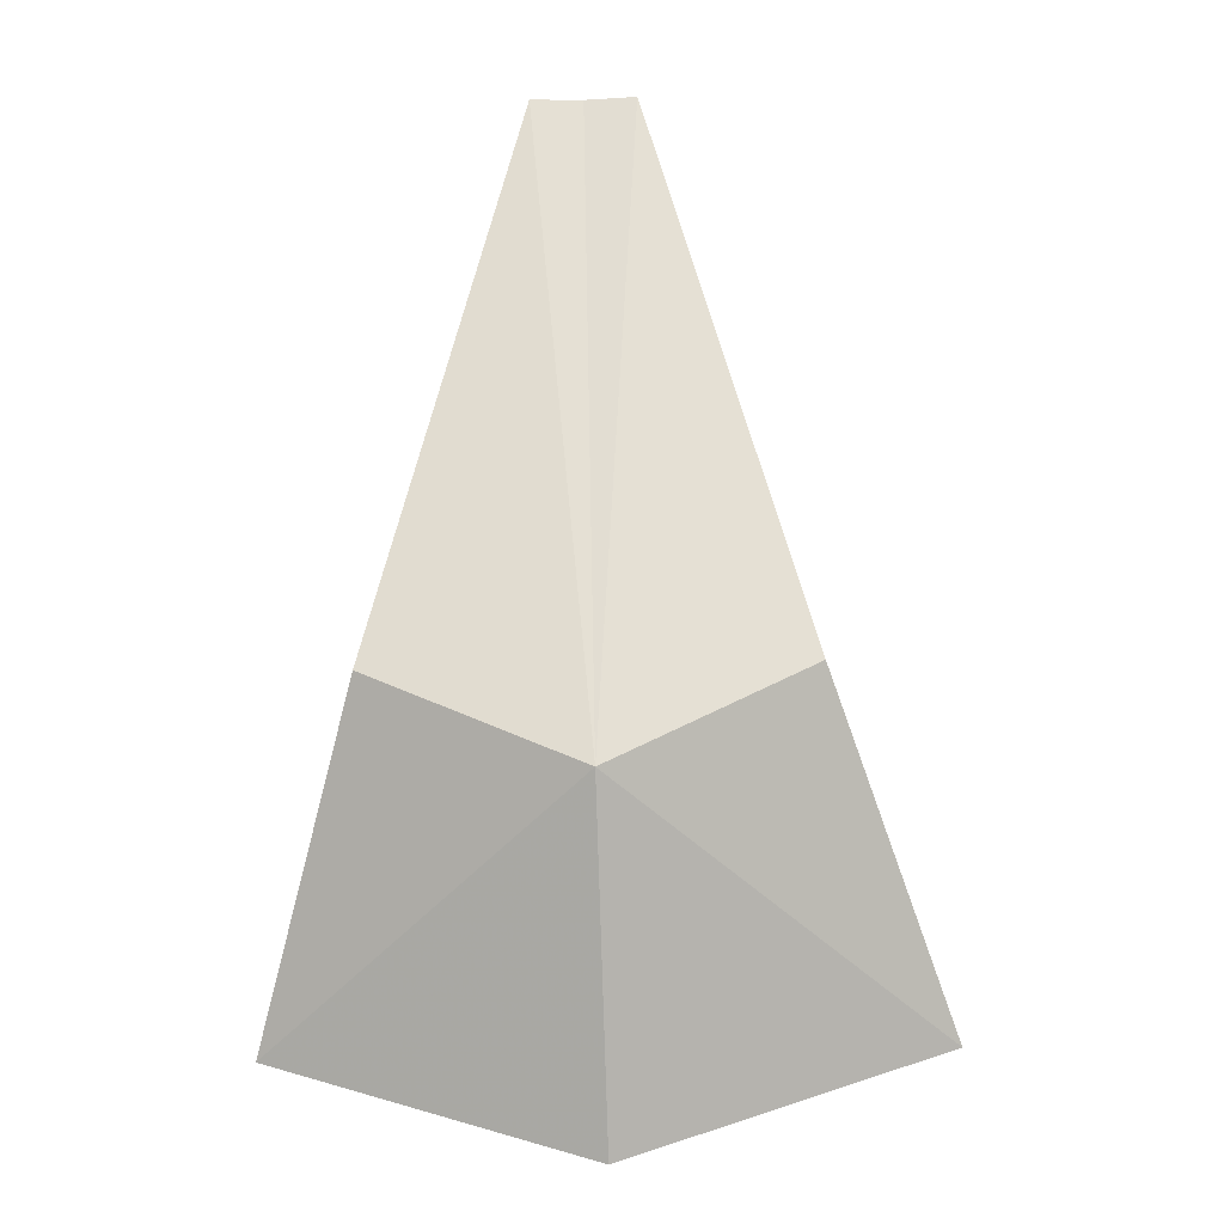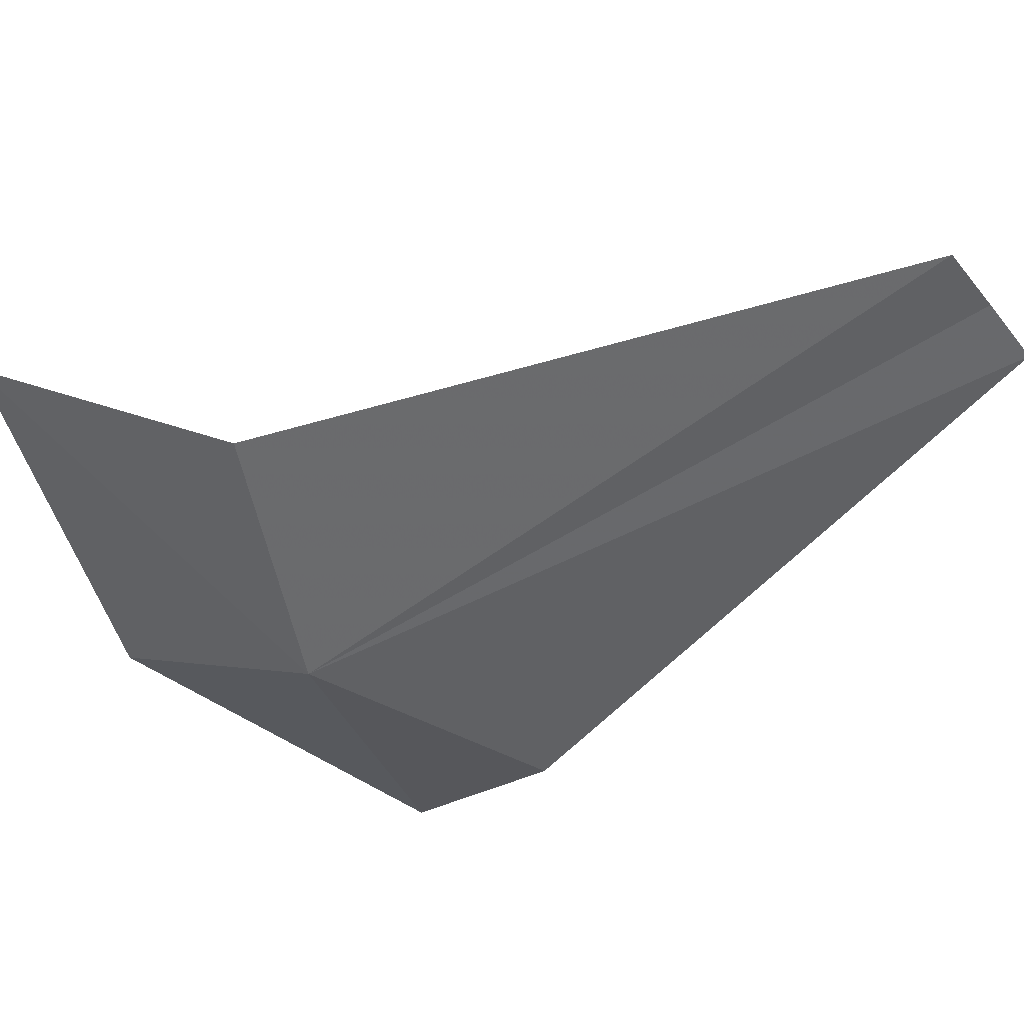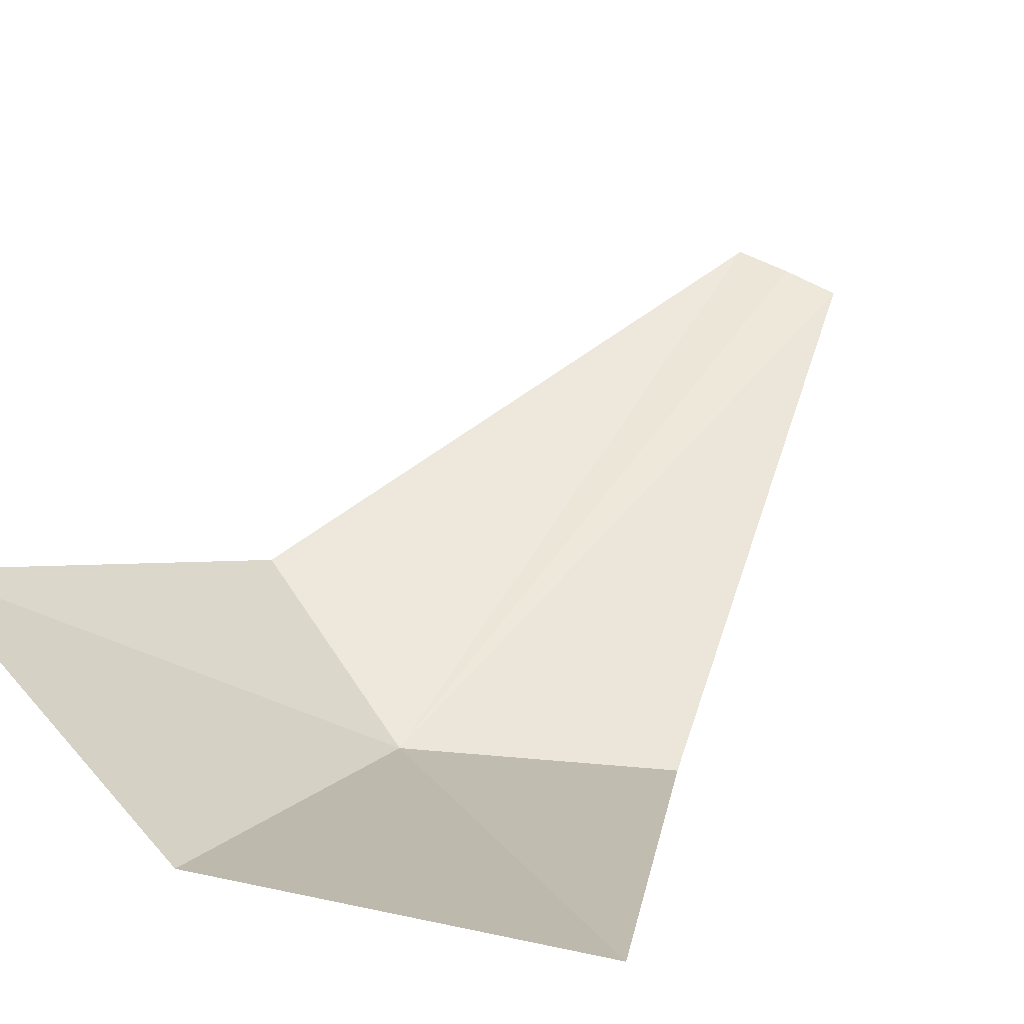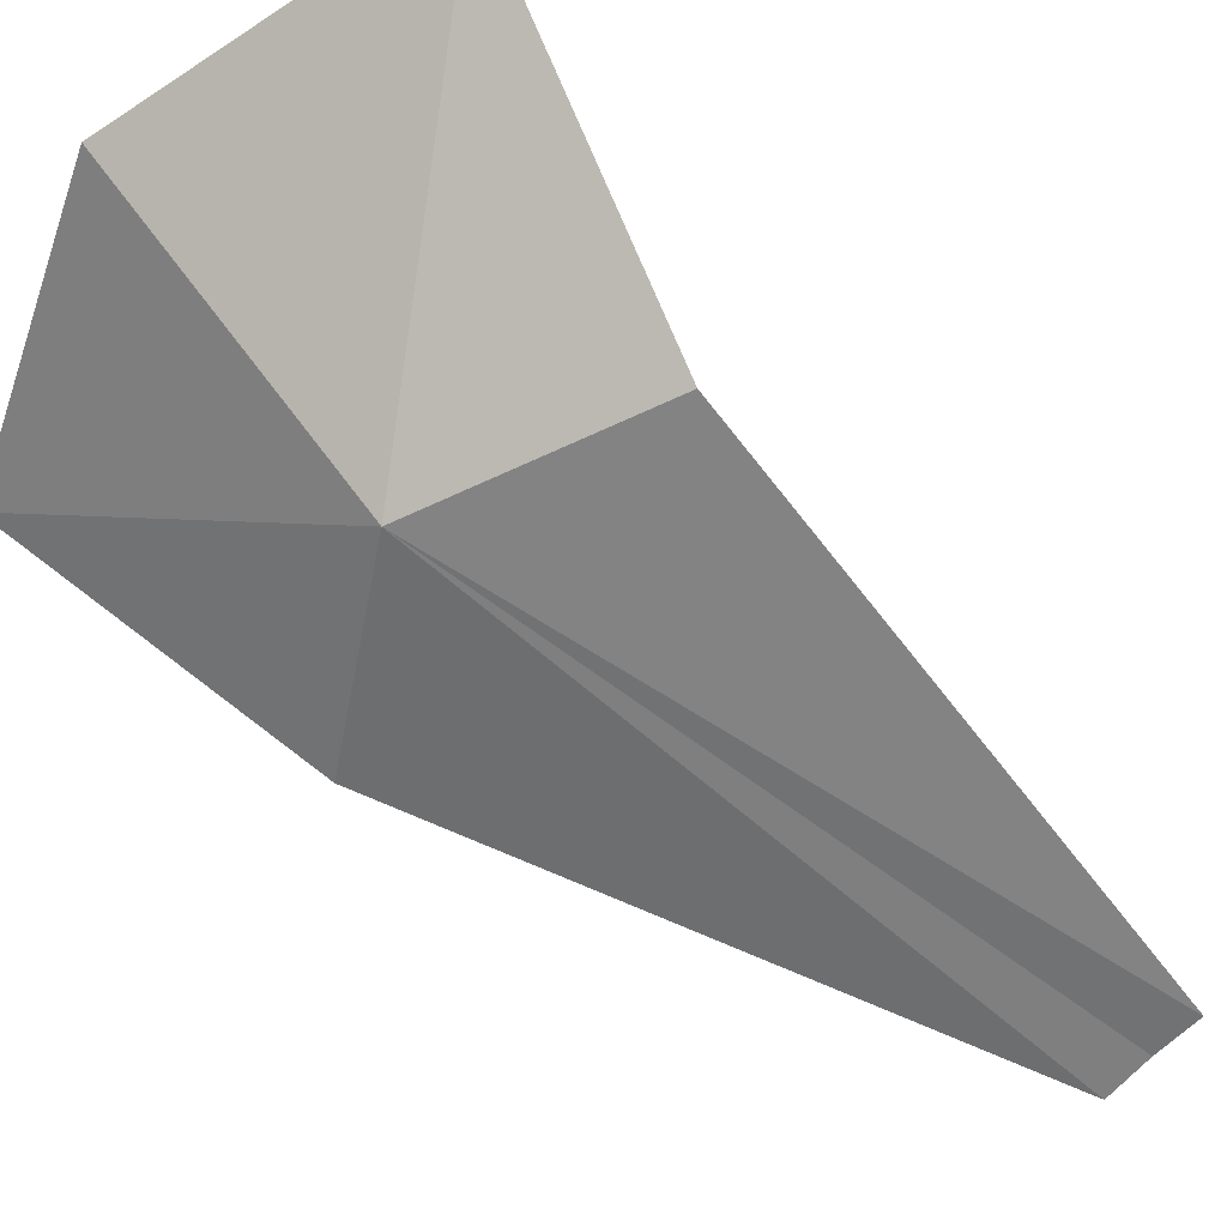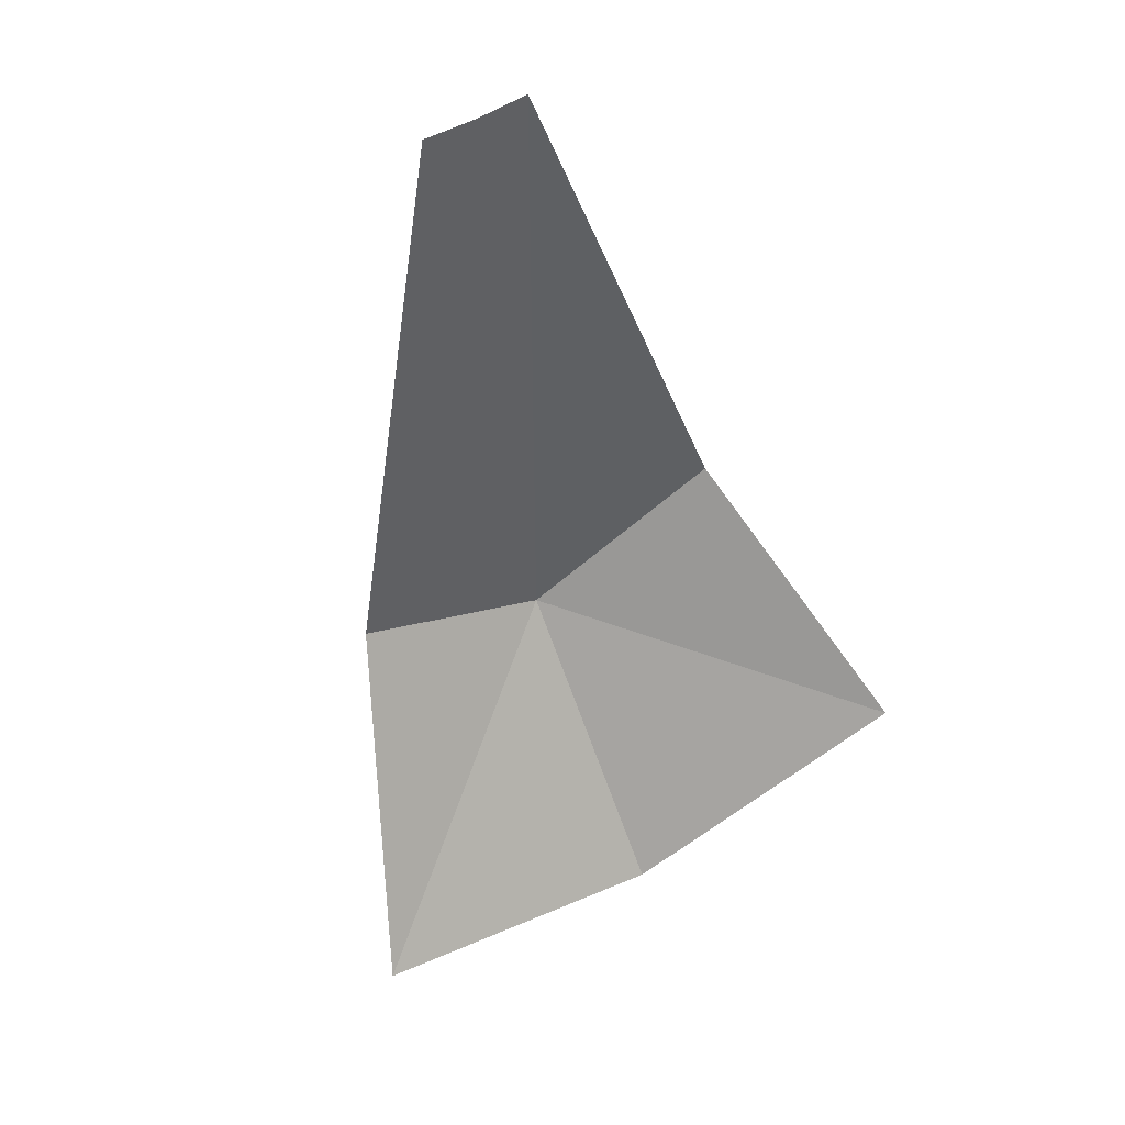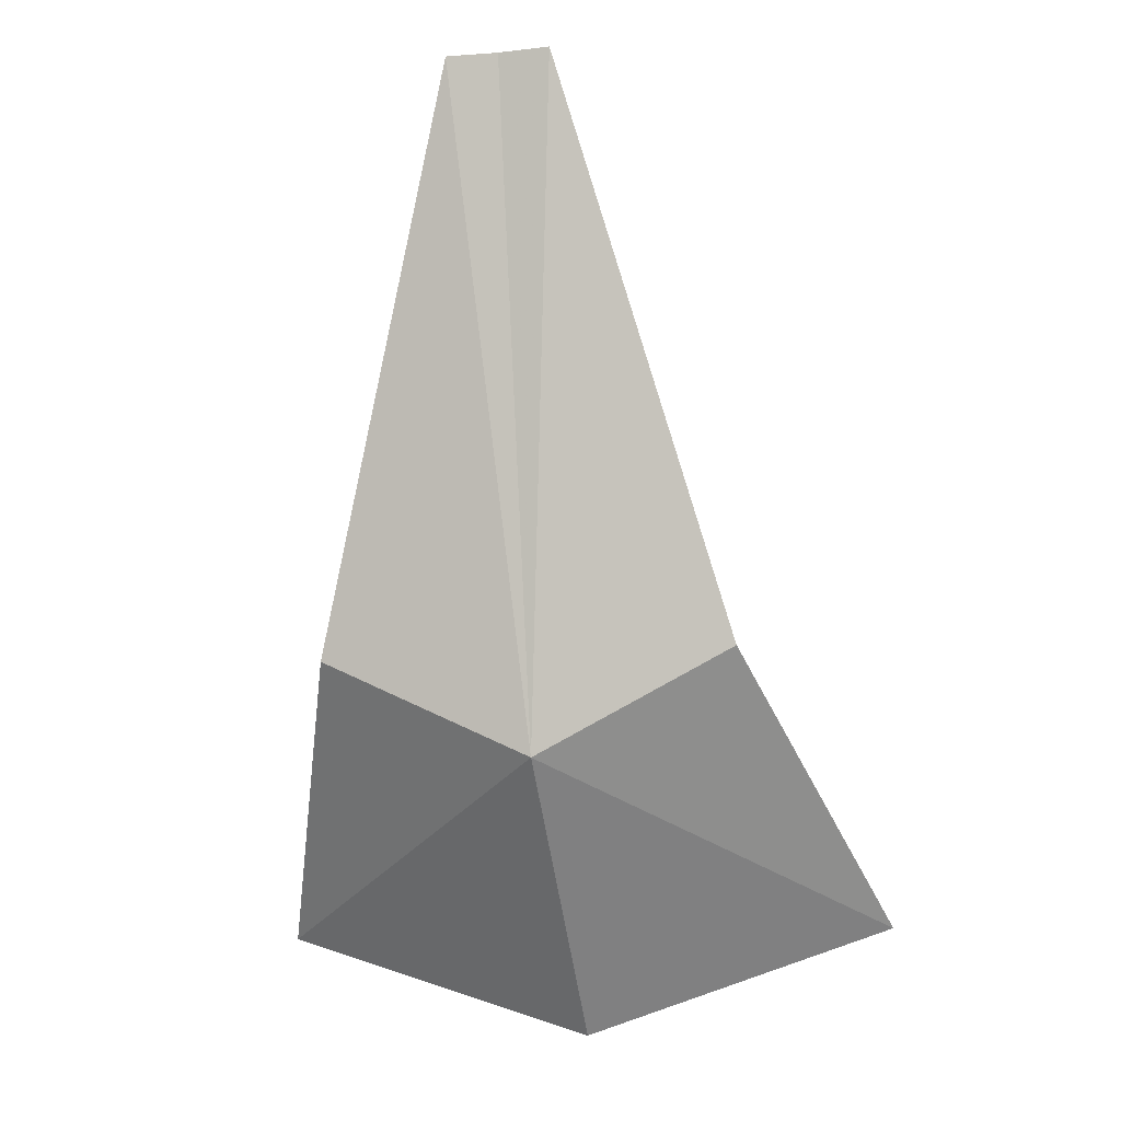
<metadata>
{"format":"obj","ext":"obj","renderer":"f3d","projection":"perspective","resolution":1024,"background":"white","views":[{"elev":-33.2,"azim":178.8,"up":"+Y"},{"elev":-55.4,"azim":127.8,"up":"+Z"},{"elev":59.6,"azim":31.4,"up":"+Z"},{"elev":-50.1,"azim":52.2,"up":"+Z"},{"elev":59.8,"azim":-33.0,"up":"+Y"},{"elev":-11.8,"azim":-170.6,"up":"+Y"}]}
</metadata>
<code>
v -152.7 -3.124 29.24
v -156 -4.642 31.54
v -152.8 -5.702 31.68
v -154.6 -2.122 29.1
v -153 3.576 28.13
v -152.5 3.574 28.18
v -152 3.576 28.19
v -150.6 -2.134 29.34
v -149.7 -4.694 31.89
f 1 3 2
f 1 2 4
f 1 4 5
f 1 5 6
f 1 6 7
f 1 7 8
f 1 9 3
f 1 8 9

</code>
